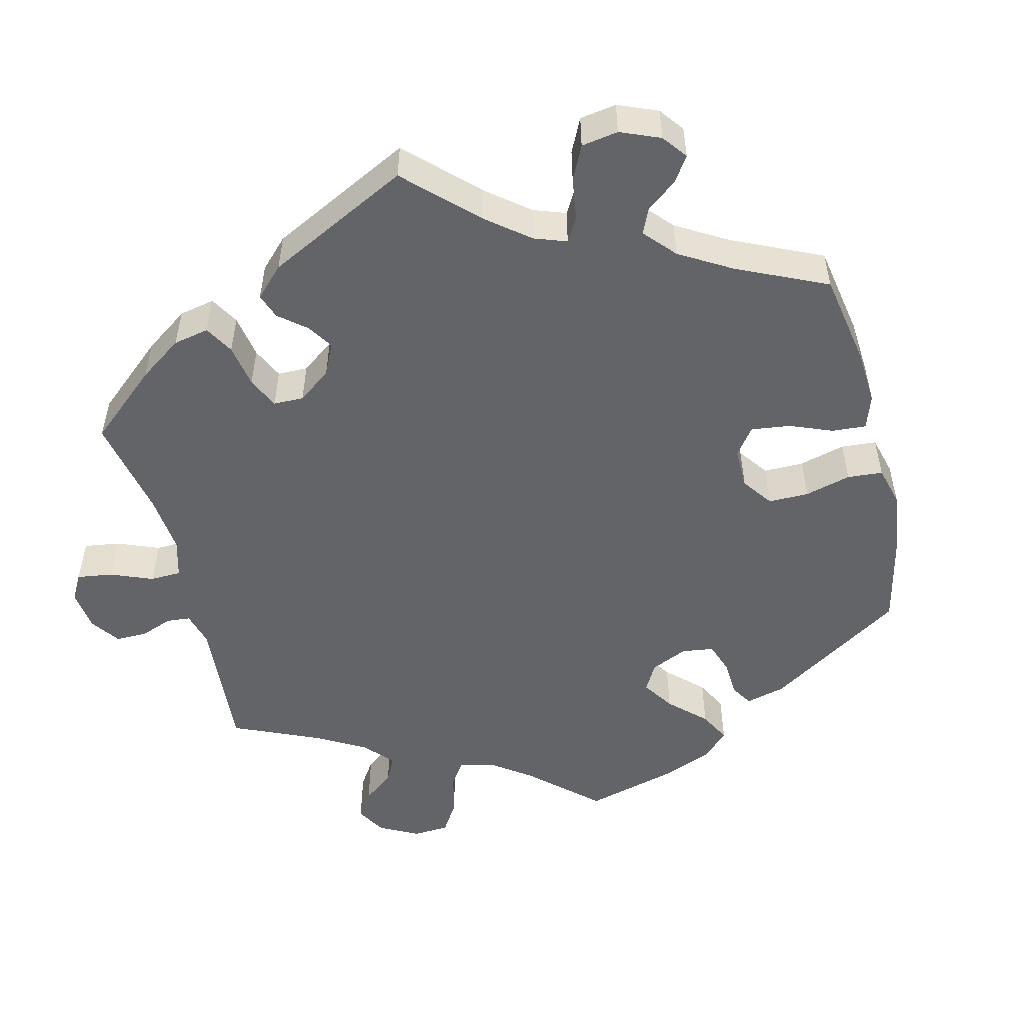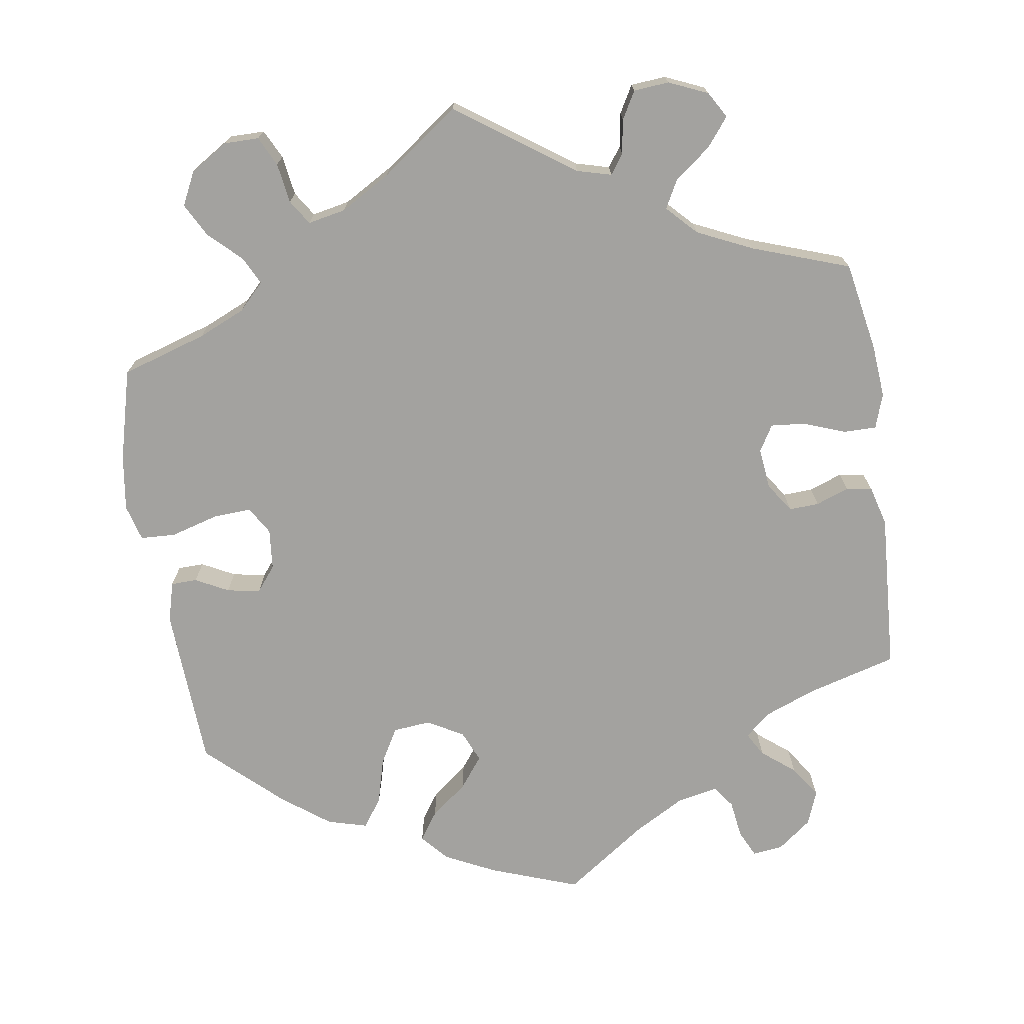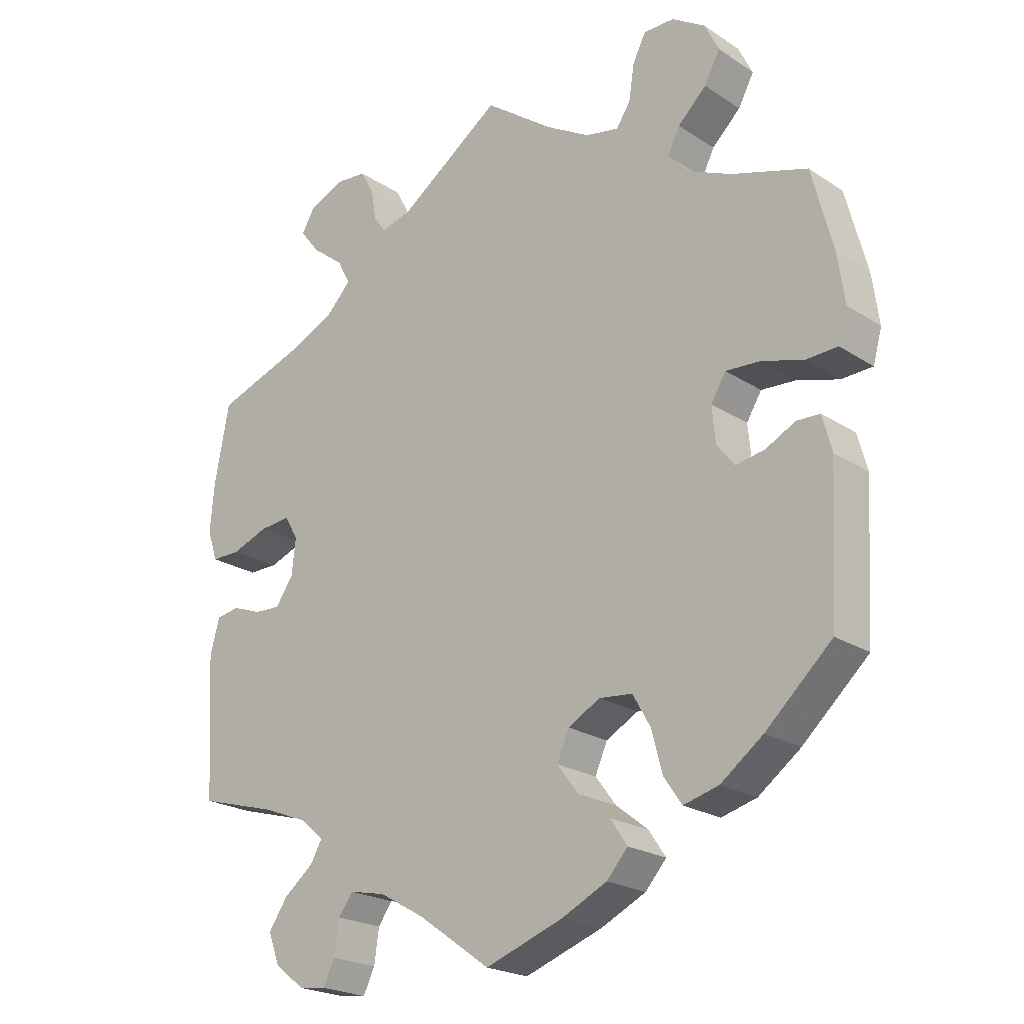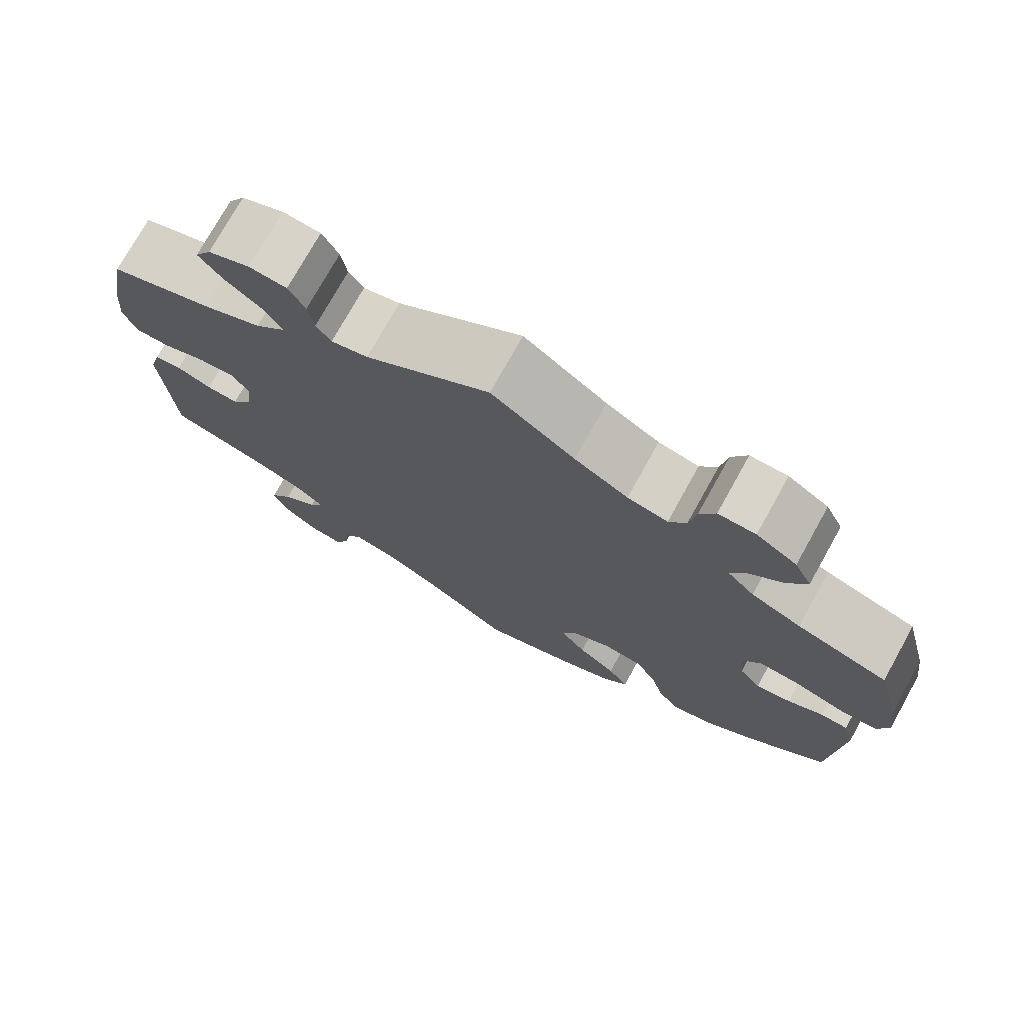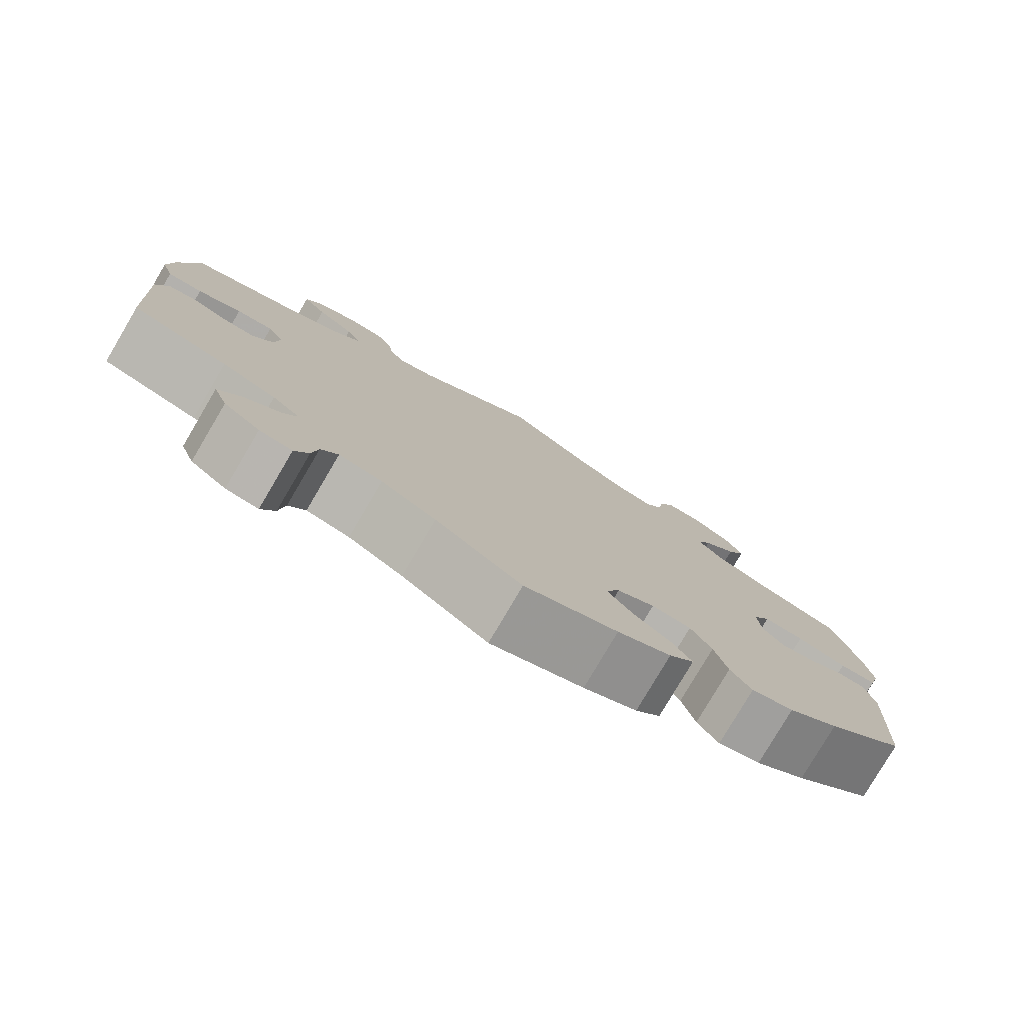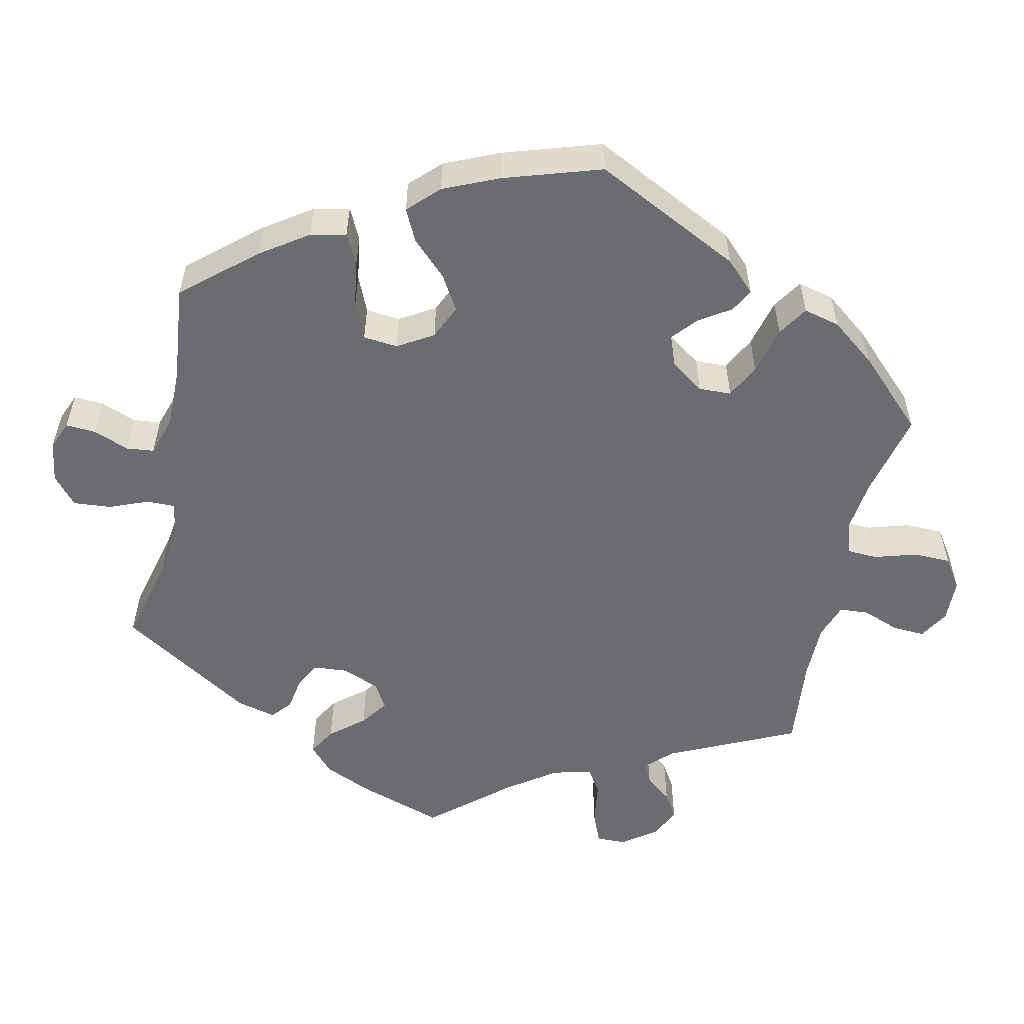
<metadata>
{"format":"obj","ext":"obj","renderer":"f3d","projection":"perspective","resolution":1024,"background":"white","views":[{"elev":-51.2,"azim":133.8,"up":"+Y"},{"elev":-72.6,"azim":8.5,"up":"+Y"},{"elev":-22.0,"azim":-138.4,"up":"+Z"},{"elev":75.1,"azim":-150.9,"up":"+Z"},{"elev":-79.2,"azim":149.5,"up":"+Z"},{"elev":-53.7,"azim":-132.0,"up":"+Y"}]}
</metadata>
<code>
v -0.513 0.07 -0.076
v -0.499 0.07 -0.024
v -0.465 0.07 -0.023
v -0.422 0.07 -0.045
v -0.379 0.07 -0.053
v -0.353 0.07 -0.02
v -0.348 0.07 0.033
v -0.37 0.07 0.069
v -0.42 0.07 0.066
v -0.482 0.07 0.048
v -0.528 0.07 0.05
v -0.541 0.07 0.097
v -0.531 0.07 0.169
v -0.5 0.07 0.289
v -0.389 0.07 0.324
v -0.328 0.07 0.351
v -0.295 0.07 0.385
v -0.313 0.07 0.421
v -0.355 0.07 0.461
v -0.378 0.07 0.504
v -0.357 0.07 0.547
v -0.308 0.07 0.578
v -0.263 0.07 0.578
v -0.244 0.07 0.54
v -0.236 0.07 0.488
v -0.215 0.07 0.456
v -0.166 0.07 0.466
v -0.101 0.07 0.504
v 0 0.07 0.578
v 0.152 0.07 0.472
v 0.197 0.07 0.46
v 0.215 0.07 0.486
v 0.222 0.07 0.53
v 0.242 0.07 0.566
v 0.288 0.07 0.57
v 0.339 0.07 0.548
v 0.359 0.07 0.514
v 0.33 0.07 0.477
v 0.283 0.07 0.44
v 0.264 0.07 0.404
v 0.301 0.07 0.366
v 0.373 0.07 0.333
v 0.5 0.07 0.289
v 0.522 0.07 0.172
v 0.528 0.07 0.103
v 0.513 0.07 0.058
v 0.47 0.07 0.058
v 0.416 0.07 0.078
v 0.371 0.07 0.082
v 0.351 0.07 0.048
v 0.357 0.07 -0.005
v 0.383 0.07 -0.043
v 0.422 0.07 -0.041
v 0.465 0.07 -0.025
v 0.499 0.07 -0.031
v 0.513 0.07 -0.082
v 0.501 0.07 -0.289
v 0.384 0.07 -0.322
v 0.318 0.07 -0.348
v 0.284 0.07 -0.377
v 0.302 0.07 -0.408
v 0.345 0.07 -0.442
v 0.373 0.07 -0.483
v 0.356 0.07 -0.528
v 0.312 0.07 -0.562
v 0.272 0.07 -0.567
v 0.255 0.07 -0.532
v 0.248 0.07 -0.483
v 0.227 0.07 -0.454
v 0.174 0.07 -0.465
v 0.107 0.07 -0.503
v 0.001 0.07 -0.578
v -0.114 0.07 -0.537
v -0.18 0.07 -0.505
v -0.211 0.07 -0.47
v -0.186 0.07 -0.433
v -0.139 0.07 -0.396
v -0.108 0.07 -0.355
v -0.126 0.07 -0.314
v -0.173 0.07 -0.288
v -0.222 0.07 -0.293
v -0.248 0.07 -0.339
v -0.264 0.07 -0.399
v -0.29 0.07 -0.437
v -0.342 0.07 -0.423
v -0.404 0.07 -0.377
v -0.501 0.07 -0.288
v -0.513 0 -0.076
v -0.499 0 -0.024
v -0.465 0 -0.023
v -0.422 0 -0.045
v -0.379 0 -0.053
v -0.353 0 -0.02
v -0.348 0 0.033
v -0.37 0 0.069
v -0.42 0 0.066
v -0.482 0 0.048
v -0.528 0 0.05
v -0.541 0 0.097
v -0.531 0 0.169
v -0.5 0 0.289
v -0.389 0 0.324
v -0.328 0 0.351
v -0.295 0 0.385
v -0.313 0 0.421
v -0.355 0 0.461
v -0.378 0 0.504
v -0.357 0 0.547
v -0.308 0 0.578
v -0.263 0 0.578
v -0.244 0 0.54
v -0.236 0 0.488
v -0.215 0 0.456
v -0.166 0 0.466
v -0.101 0 0.504
v 0 0 0.578
v 0.152 0 0.472
v 0.197 0 0.46
v 0.215 0 0.486
v 0.222 0 0.53
v 0.242 0 0.566
v 0.288 0 0.57
v 0.339 0 0.548
v 0.359 0 0.514
v 0.33 0 0.477
v 0.283 0 0.44
v 0.264 0 0.404
v 0.301 0 0.366
v 0.373 0 0.333
v 0.5 0 0.289
v 0.522 0 0.172
v 0.528 0 0.103
v 0.513 0 0.058
v 0.47 0 0.058
v 0.416 0 0.078
v 0.371 0 0.082
v 0.351 0 0.048
v 0.357 0 -0.005
v 0.383 0 -0.043
v 0.422 0 -0.041
v 0.465 0 -0.025
v 0.499 0 -0.031
v 0.513 0 -0.082
v 0.501 0 -0.289
v 0.384 0 -0.322
v 0.318 0 -0.348
v 0.284 0 -0.377
v 0.302 0 -0.408
v 0.345 0 -0.442
v 0.373 0 -0.483
v 0.356 0 -0.528
v 0.312 0 -0.562
v 0.272 0 -0.567
v 0.255 0 -0.532
v 0.248 0 -0.483
v 0.227 0 -0.454
v 0.174 0 -0.465
v 0.107 0 -0.503
v 0.001 0 -0.578
v -0.114 0 -0.537
v -0.18 0 -0.505
v -0.211 0 -0.47
v -0.186 0 -0.433
v -0.139 0 -0.396
v -0.108 0 -0.355
v -0.126 0 -0.314
v -0.173 0 -0.288
v -0.222 0 -0.293
v -0.248 0 -0.339
v -0.264 0 -0.399
v -0.29 0 -0.437
v -0.342 0 -0.423
v -0.404 0 -0.377
v -0.501 0 -0.288
f 82 83 84 85
f 81 82 85 86
f 74 75 76 77
f 74 77 78
f 71 72 73 74
f 70 71 74 78
f 69 70 78 79
f 65 66 67 68
f 65 68 69
f 64 65 69
f 61 62 63 64
f 60 61 64 69
f 55 56 57 58
f 53 54 55 58
f 52 53 58 59
f 51 52 59 60
f 45 46 47 48
f 45 48 49
f 42 43 44 45
f 41 42 45 49
f 40 41 49 50
f 36 37 38 39
f 36 39 40
f 35 36 40
f 32 33 34 35
f 31 32 35 40
f 30 31 40 50
f 28 29 30 50
f 22 23 24 25
f 22 25 26
f 21 22 26
f 18 19 20 21
f 17 18 21 26
f 16 17 26 27
f 12 13 14 15
f 12 15 16
f 9 10 11 12
f 8 9 12 16
f 7 8 16 27
f 1 2 3 4
f 1 4 5
f 81 86 87 1
f 60 69 79 80
f 50 51 60 80
f 6 7 27 28
f 6 28 50 80
f 80 81 1 5
f 5 6 80
f 172 171 170 169
f 173 172 169 168
f 164 163 162 161
f 165 164 161
f 161 160 159 158
f 165 161 158 157
f 166 165 157 156
f 155 154 153 152
f 156 155 152
f 156 152 151
f 151 150 149 148
f 156 151 148 147
f 145 144 143 142
f 145 142 141 140
f 146 145 140 139
f 147 146 139 138
f 135 134 133 132
f 136 135 132
f 132 131 130 129
f 136 132 129 128
f 137 136 128 127
f 126 125 124 123
f 127 126 123
f 127 123 122
f 122 121 120 119
f 127 122 119 118
f 137 127 118 117
f 137 117 116 115
f 112 111 110 109
f 113 112 109
f 113 109 108
f 108 107 106 105
f 113 108 105 104
f 114 113 104 103
f 102 101 100 99
f 103 102 99
f 99 98 97 96
f 103 99 96 95
f 114 103 95 94
f 91 90 89 88
f 92 91 88
f 88 174 173 168
f 167 166 156 147
f 167 147 138 137
f 115 114 94 93
f 167 137 115 93
f 92 88 168 167
f 167 93 92
f 1 88 89 2
f 2 89 90 3
f 3 90 91 4
f 4 91 92 5
f 5 92 93 6
f 6 93 94 7
f 7 94 95 8
f 8 95 96 9
f 9 96 97 10
f 10 97 98 11
f 11 98 99 12
f 12 99 100 13
f 13 100 101 14
f 14 101 102 15
f 15 102 103 16
f 16 103 104 17
f 17 104 105 18
f 18 105 106 19
f 19 106 107 20
f 20 107 108 21
f 21 108 109 22
f 22 109 110 23
f 23 110 111 24
f 24 111 112 25
f 25 112 113 26
f 26 113 114 27
f 27 114 115 28
f 28 115 116 29
f 29 116 117 30
f 30 117 118 31
f 31 118 119 32
f 32 119 120 33
f 33 120 121 34
f 34 121 122 35
f 35 122 123 36
f 36 123 124 37
f 37 124 125 38
f 38 125 126 39
f 39 126 127 40
f 40 127 128 41
f 41 128 129 42
f 42 129 130 43
f 43 130 131 44
f 44 131 132 45
f 45 132 133 46
f 46 133 134 47
f 47 134 135 48
f 48 135 136 49
f 49 136 137 50
f 50 137 138 51
f 51 138 139 52
f 52 139 140 53
f 53 140 141 54
f 54 141 142 55
f 55 142 143 56
f 56 143 144 57
f 57 144 145 58
f 58 145 146 59
f 59 146 147 60
f 60 147 148 61
f 61 148 149 62
f 62 149 150 63
f 63 150 151 64
f 64 151 152 65
f 65 152 153 66
f 66 153 154 67
f 67 154 155 68
f 68 155 156 69
f 69 156 157 70
f 70 157 158 71
f 71 158 159 72
f 72 159 160 73
f 73 160 161 74
f 74 161 162 75
f 75 162 163 76
f 76 163 164 77
f 77 164 165 78
f 78 165 166 79
f 79 166 167 80
f 80 167 168 81
f 81 168 169 82
f 82 169 170 83
f 83 170 171 84
f 84 171 172 85
f 85 172 173 86
f 86 173 174 87
f 87 174 88 1

</code>
